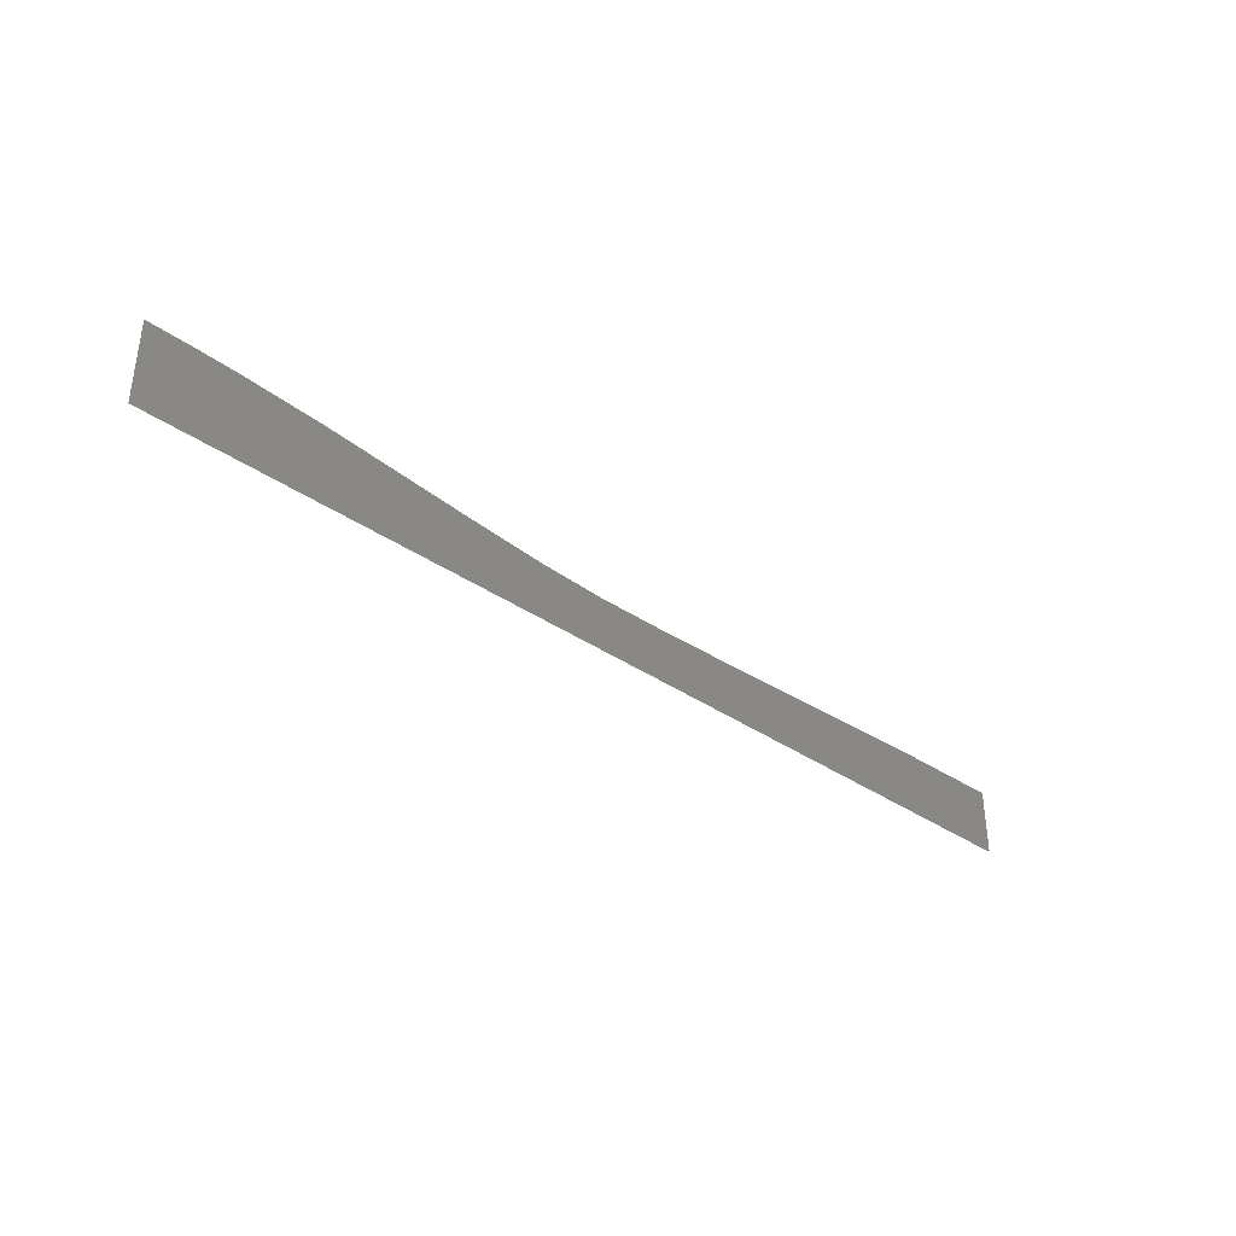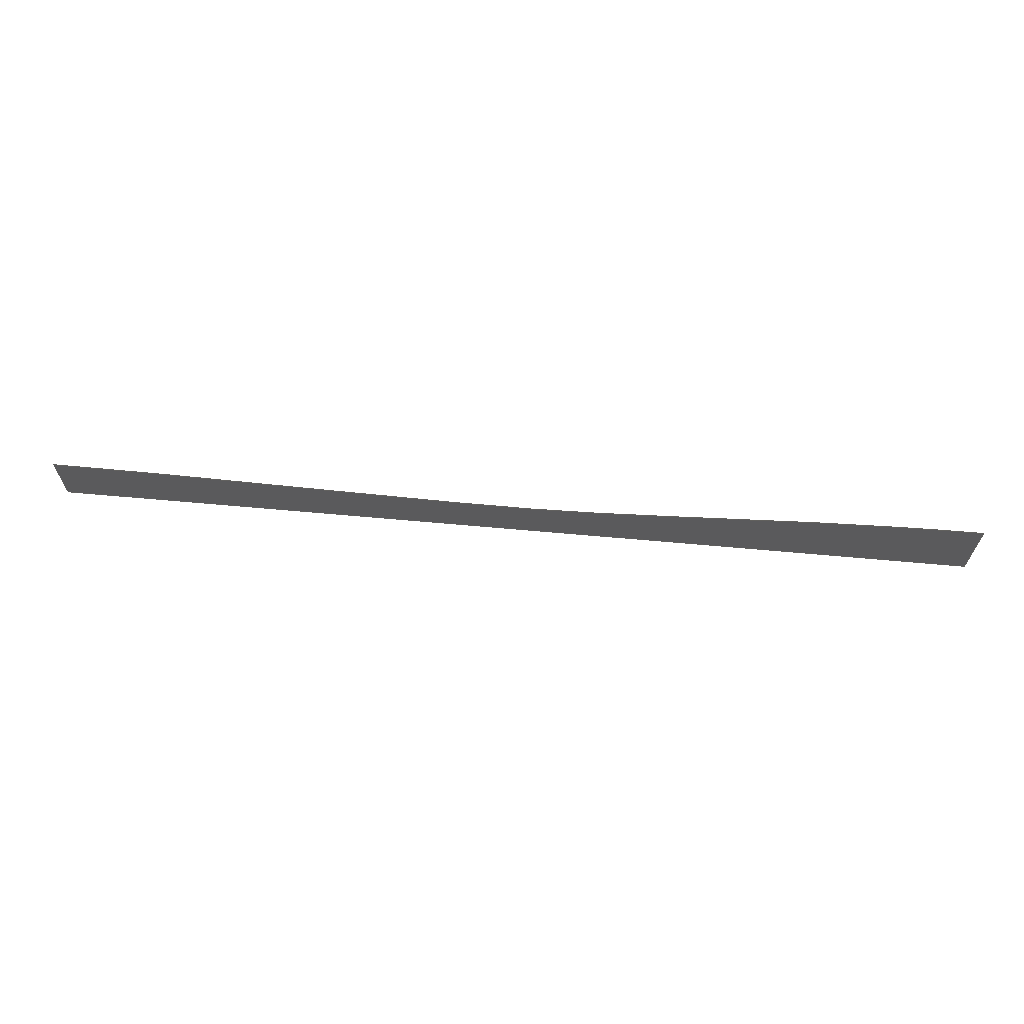
<metadata>
{"format":"step","ext":"step","renderer":"f3d","projection":"perspective","resolution":1024,"background":"white","views":[{"elev":-37.3,"azim":-41.4,"up":"+Y"},{"elev":65.5,"azim":-174.8,"up":"+Y"}]}
</metadata>
<code>
ISO-10303-21;
DATA;
#1 = APPROVAL_DATE_TIME ( #209, #219 ) ;
#2 = LINE ( 'NONE', #43, #32 ) ;
#3 = APPROVAL_ROLE ( '' ) ;
#4 =( NAMED_UNIT ( * ) PLANE_ANGLE_UNIT ( ) SI_UNIT ( $, .RADIAN. ) );
#5 = COORDINATED_UNIVERSAL_TIME_OFFSET ( 7, 0, .BEHIND. ) ;
#6 = CARTESIAN_POINT ( 'NONE',  ( 0.4, 0.8879, 1 ) ) ;
#7 = CARTESIAN_POINT ( 'NONE',  ( 1.7, 0.8198, 1 ) ) ;
#8 = CARTESIAN_POINT ( 'NONE',  ( 3, 0.6952, 1 ) ) ;
#9 = CARTESIAN_POINT ( 'NONE',  ( 6.1, 0.5801, 1 ) ) ;
#10 = CARTESIAN_POINT ( 'NONE',  ( 7.3, 0.6228, 1 ) ) ;
#11 = PERSON_AND_ORGANIZATION ( #137, #222 ) ;
#12 = DIRECTION ( 'NONE',  ( 0, 0, 1 ) ) ;
#13 = ORIENTED_EDGE ( 'NONE', *, *, #145, .T. ) ;
#14 = LOCAL_TIME ( 17, 24, 36, #228 ) ;
#15 = VERTEX_POINT ( 'NONE', #140 ) ;
#16 = APPROVAL_ROLE ( '' ) ;
#17 = APPLICATION_PROTOCOL_DEFINITION ( 'international standard', 'config_control_design', 1994, #149 ) ;
#18 = PERSON_AND_ORGANIZATION ( #137, #222 ) ;
#19 = CARTESIAN_POINT ( 'NONE',  ( 0.6, 0.8827, 1 ) ) ;
#20 = CARTESIAN_POINT ( 'NONE',  ( 1.9, 0.8031, 1 ) ) ;
#21 = CARTESIAN_POINT ( 'NONE',  ( 3.2, 0.6748, 1 ) ) ;
#22 = CARTESIAN_POINT ( 'NONE',  ( 9.967, 0.691, 1 ) ) ;
#23 = CARTESIAN_POINT ( 'NONE',  ( 4.6, 0.5707, 1 ) ) ;
#24 = LOCAL_TIME ( 17, 24, 36, #5 ) ;
#25 = CARTESIAN_POINT ( 'NONE',  ( 5.8, 0.5728, 1 ) ) ;
#26 = CARTESIAN_POINT ( 'NONE',  ( 5.9, 0.575, 1 ) ) ;
#27 = CC_DESIGN_DATE_AND_TIME_ASSIGNMENT ( #165, #33, ( #65 ) ) ;
#28 = CARTESIAN_POINT ( 'NONE',  ( 6.2, 0.583, 1 ) ) ;
#29 = CARTESIAN_POINT ( 'NONE',  ( 7.5, 0.6308, 1 ) ) ;
#30 = PRODUCT_RELATED_PRODUCT_CATEGORY ( 'detail', '', ( #159 ) ) ;
#31 = PERSON_AND_ORGANIZATION ( #137, #222 ) ;
#32 = VECTOR ( 'NONE', #217, 100 ) ;
#33 = DATE_TIME_ROLE ( 'classification_date' ) ;
#34 = PERSON_AND_ORGANIZATION_ROLE ( 'design_owner' ) ;
#35 =( LENGTH_UNIT ( ) NAMED_UNIT ( * ) SI_UNIT ( .CENTI., .METRE. ) );
#36 = CALENDAR_DATE ( 2016, 13, 7 ) ;
#37 = CARTESIAN_POINT ( 'NONE',  ( 0.8, 0.8754, 1 ) ) ;
#38 = EDGE_CURVE ( 'NONE', #92, #15, #2, .T. ) ;
#39 = CARTESIAN_POINT ( 'NONE',  ( 2.1, 0.7852, 1 ) ) ;
#40 = CARTESIAN_POINT ( 'NONE',  ( 3.4, 0.655, 1 ) ) ;
#41 = SHELL_BASED_SURFACE_MODEL ( 'NONE', ( #126 ) );
#42 = CARTESIAN_POINT ( 'NONE',  ( 5.2, 0.5647, 1 ) ) ;
#43 = CARTESIAN_POINT ( 'NONE',  ( 0, 0.8921, 1 ) ) ;
#44 = CARTESIAN_POINT ( 'NONE',  ( 6.6, 0.596, 1 ) ) ;
#45 = PERSON_AND_ORGANIZATION ( #137, #222 ) ;
#46 = CARTESIAN_POINT ( 'NONE',  ( 6.4, 0.5892, 1 ) ) ;
#47 = CARTESIAN_POINT ( 'NONE',  ( 6.3, 0.586, 1 ) ) ;
#48 = CARTESIAN_POINT ( 'NONE',  ( 4.5, 0.5743, 1 ) ) ;
#49 = CALENDAR_DATE ( 2016, 13, 7 ) ;
#50 = SECURITY_CLASSIFICATION_LEVEL ( 'unclassified' ) ;
#51 = DIRECTION ( 'NONE',  ( 1, 0, 0 ) ) ;
#52 = APPROVAL_PERSON_ORGANIZATION ( #31, #89, #3 ) ;
#53 = CARTESIAN_POINT ( 'NONE',  ( 10, 5.8e-08, 1 ) ) ;
#54 = CARTESIAN_POINT ( 'NONE',  ( 8.9, 0.6777, 1 ) ) ;
#55 = CARTESIAN_POINT ( 'NONE',  ( 1, 0.8662, 1 ) ) ;
#56 = CARTESIAN_POINT ( 'NONE',  ( 6, 0.5775, 1 ) ) ;
#57 = CARTESIAN_POINT ( 'NONE',  ( 2.3, 0.7662, 1 ) ) ;
#58 = ORIENTED_EDGE ( 'NONE', *, *, #38, .T. ) ;
#59 = CARTESIAN_POINT ( 'NONE',  ( 3.6, 0.6362, 1 ) ) ;
#60 = CARTESIAN_POINT ( 'NONE',  ( 7.4, 0.6268, 1 ) ) ;
#61 = DATE_AND_TIME ( #36, #14 ) ;
#62 = EDGE_LOOP ( 'NONE', ( #67, #58, #212, #13 ) ) ;
#63 = CARTESIAN_POINT ( 'NONE',  ( 6.5, 0.5925, 1 ) ) ;
#64 = CARTESIAN_POINT ( 'NONE',  ( 9, 0.6799, 1 ) ) ;
#65 = SECURITY_CLASSIFICATION ( '', '', #50 ) ;
#66 = CARTESIAN_POINT ( 'NONE',  ( 9.6, 0.6892, 1 ) ) ;
#67 = ORIENTED_EDGE ( 'NONE', *, *, #127, .T. ) ;
#68 = PERSON_AND_ORGANIZATION ( #137, #222 ) ;
#69 = PERSON_AND_ORGANIZATION_ROLE ( 'creator' ) ;
#70 = DATE_AND_TIME ( #49, #24 ) ;
#71 = APPLICATION_CONTEXT ( 'configuration controlled 3d designs of mechanical parts and assemblies' ) ;
#72 = CARTESIAN_POINT ( 'NONE',  ( 0, 0.8921, 1 ) ) ;
#73 = CARTESIAN_POINT ( 'NONE',  ( 8.2, 0.6571, 1 ) ) ;
#74 = CARTESIAN_POINT ( 'NONE',  ( 1.2, 0.8551, 1 ) ) ;
#75 = CARTESIAN_POINT ( 'NONE',  ( 2.6, 0.7363, 1 ) ) ;
#76 = CARTESIAN_POINT ( 'NONE',  ( 3.8, 0.6188, 1 ) ) ;
#77 = CARTESIAN_POINT ( 'NONE',  ( 4.994, 0.5642, 1 ) ) ;
#78 = CARTESIAN_POINT ( 'NONE',  ( 1.092e-16, 5.8e-08, 1 ) ) ;
#79 = CC_DESIGN_PERSON_AND_ORGANIZATION_ASSIGNMENT ( #201, #110, ( #175 ) ) ;
#80 = CARTESIAN_POINT ( 'NONE',  ( 8.6, 0.6698, 1 ) ) ;
#81 = COORDINATED_UNIVERSAL_TIME_OFFSET ( 7, 0, .BEHIND. ) ;
#82 = MANIFOLD_SURFACE_SHAPE_REPRESENTATION ( 'Geom', ( #41, #180 ), #194 ) ;
#83 = CARTESIAN_POINT ( 'NONE',  ( 4.4, 0.5787, 1 ) ) ;
#84 = PERSON_AND_ORGANIZATION ( #137, #222 ) ;
#85 = FACE_OUTER_BOUND ( 'NONE', #62, .T. ) ;
#86 = ADVANCED_FACE ( 'NONE', ( #85 ), #189, .T. ) ;
#87 = APPROVAL_STATUS ( 'not_yet_approved' ) ;
#88 = APPLICATION_PROTOCOL_DEFINITION ( 'international standard', 'config_control_design', 1994, #71 ) ;
#89 = APPROVAL ( #129, 'UNSPECIFIED' ) ;
#90 = COORDINATED_UNIVERSAL_TIME_OFFSET ( 7, 0, .BEHIND. ) ;
#91 = CARTESIAN_POINT ( 'NONE',  ( 0.1, 0.8919, 1 ) ) ;
#92 = VERTEX_POINT ( 'NONE', #123 ) ;
#93 = CARTESIAN_POINT ( 'NONE',  ( 8.4, 0.6637, 1 ) ) ;
#94 = CARTESIAN_POINT ( 'NONE',  ( 1.4, 0.8422, 1 ) ) ;
#95 = CARTESIAN_POINT ( 'NONE',  ( 5.3, 0.5654, 1 ) ) ;
#96 = CARTESIAN_POINT ( 'NONE',  ( 2.7, 0.726, 1 ) ) ;
#97 = CARTESIAN_POINT ( 'NONE',  ( 7.1, 0.6149, 1 ) ) ;
#98 = CARTESIAN_POINT ( 'NONE',  ( 4, 0.6032, 1 ) ) ;
#99 = CARTESIAN_POINT ( 'NONE',  ( 9.8, 0.6906, 1 ) ) ;
#100 = CARTESIAN_POINT ( 'NONE',  ( 10, 0.691, 1 ) ) ;
#101 = DIRECTION ( 'NONE',  ( 1, 0, -0 ) ) ;
#102 = CARTESIAN_POINT ( 'NONE',  ( 6.8, 0.6033, 1 ) ) ;
#103 = APPROVAL_DATE_TIME ( #70, #197 ) ;
#104 = CARTESIAN_POINT ( 'NONE',  ( 9.1, 0.682, 1 ) ) ;
#105 = CARTESIAN_POINT ( 'NONE',  ( 4.7, 0.5678, 1 ) ) ;
#106 = LOCAL_TIME ( 17, 24, 36, #81 ) ;
#107 = CC_DESIGN_DATE_AND_TIME_ASSIGNMENT ( #61, #218, ( #175 ) ) ;
#108 = PRODUCT_DEFINITION_SHAPE ( 'NONE', 'NONE',  #175 ) ;
#109 = CC_DESIGN_PERSON_AND_ORGANIZATION_ASSIGNMENT ( #18, #69, ( #161 ) ) ;
#110 = PERSON_AND_ORGANIZATION_ROLE ( 'creator' ) ;
#111 = APPROVAL_PERSON_ORGANIZATION ( #84, #219, #200 ) ;
#112 =( NAMED_UNIT ( * ) SI_UNIT ( $, .STERADIAN. ) SOLID_ANGLE_UNIT ( ) );
#113 = CARTESIAN_POINT ( 'NONE',  ( 6.9, 0.6071, 1 ) ) ;
#114 = CARTESIAN_POINT ( 'NONE',  ( 0.3, 0.8898, 1 ) ) ;
#115 = CARTESIAN_POINT ( 'NONE',  ( 1.6, 0.8277, 1 ) ) ;
#116 = EDGE_CURVE ( 'NONE', #15, #229, #195, .T. ) ;
#117 = LINE ( 'NONE', #178, #163 ) ;
#118 = CARTESIAN_POINT ( 'NONE',  ( 2.9, 0.7055, 1 ) ) ;
#119 = CARTESIAN_POINT ( 'NONE',  ( 6.7, 0.5996, 1 ) ) ;
#120 = CARTESIAN_POINT ( 'NONE',  ( 4.9, 0.5645, 1 ) ) ;
#121 = CARTESIAN_POINT ( 'NONE',  ( 9.2, 0.6839, 1 ) ) ;
#122 = LOCAL_TIME ( 17, 24, 36, #90 ) ;
#123 = CARTESIAN_POINT ( 'NONE',  ( 0, 0.8921, 1 ) ) ;
#124 = CC_DESIGN_PERSON_AND_ORGANIZATION_ASSIGNMENT ( #11, #34, ( #159 ) ) ;
#125 = CARTESIAN_POINT ( 'NONE',  ( 4.2, 0.5897, 1 ) ) ;
#126 = OPEN_SHELL ( 'NONE', ( #86 ) ) ;
#127 = EDGE_CURVE ( 'NONE', #171, #92, #128, .T. ) ;
#128 = B_SPLINE_CURVE_WITH_KNOTS ( 'NONE', 3,
 ( #176, #22, #174, #99, #208, #66, #192, #177, #210, #121, #104, #64, #54, #185, #130, #80, #138, #93, #203, #73, #155, #144, #221, #141, #193, #160, #29, #60, #10, #211, #97, #154, #113, #102, #119, #44, #63, #46, #47, #28, #9, #56, #26, #25, #150, #167, #206, #157, #95, #42, #226, #136, #120, #198, #105, #23, #48, #83, #196, #125, #225, #98, #207, #76, #188, #59, #173, #40, #153, #21, #134, #8, #118, #224, #96, #75, #205, #187, #57, #172, #39, #152, #20, #133, #7, #115, #223, #94, #204, #74, #186, #55, #170, #37, #151, #19, #131, #6, #114, #220, #91, #202, #72 ),
 .UNSPECIFIED., .F., .F.,
 ( 4, 1, 1, 1, 1, 1, 1, 1, 1, 1, 1, 1, 1, 1, 1, 1, 1, 1, 1, 1, 1, 1, 1, 1, 1, 1, 1, 1, 1, 1, 1, 1, 1, 1, 1, 1, 1, 1, 1, 1, 1, 1, 1, 1, 1, 1, 1, 1, 1, 1, 1, 1, 1, 1, 1, 1, 1, 1, 1, 1, 1, 1, 1, 1, 1, 1, 1, 1, 1, 1, 1, 1, 1, 1, 1, 1, 1, 1, 1, 1, 1, 1, 1, 1, 1, 1, 1, 1, 1, 1, 1, 1, 1, 1, 1, 1, 1, 1, 1, 1, 4 ),
 ( 0, 0.009985, 0.01997, 0.02995, 0.03994, 0.04993, 0.05991, 0.0699, 0.07988, 0.08987, 0.09986, 0.1098, 0.1198, 0.1298, 0.1398, 0.1498, 0.1598, 0.1698, 0.1798, 0.1898, 0.1997, 0.2097, 0.2197, 0.2297, 0.2397, 0.2497, 0.2597, 0.2697, 0.2797, 0.2897, 0.2997, 0.3097, 0.3197, 0.3296, 0.3396, 0.3496, 0.3596, 0.3696, 0.3796, 0.3896, 0.3996, 0.4096, 0.4196, 0.4295, 0.4395, 0.4495, 0.4595, 0.4695, 0.4795, 0.4895, 0.4994, 0.5094, 0.5194, 0.5294, 0.5394, 0.5494, 0.5594, 0.5694, 0.5794, 0.5894, 0.5994, 0.6094, 0.6194, 0.6294, 0.6395, 0.6495, 0.6595, 0.6696, 0.6796, 0.6896, 0.6997, 0.7097, 0.7197, 0.7298, 0.7398, 0.7498, 0.7599, 0.7699, 0.7799, 0.79, 0.8, 0.81, 0.82, 0.8301, 0.8401, 0.8501, 0.8601, 0.8701, 0.8801, 0.8901, 0.9001, 0.9101, 0.9201, 0.9301, 0.9401, 0.9501, 0.9601, 0.97, 0.98, 0.99, 1 ),
 .UNSPECIFIED. ) ;
#129 = APPROVAL_STATUS ( 'not_yet_approved' ) ;
#130 = CARTESIAN_POINT ( 'NONE',  ( 8.7, 0.6726, 1 ) ) ;
#131 = CARTESIAN_POINT ( 'NONE',  ( 0.5, 0.8856, 1 ) ) ;
#132 = CALENDAR_DATE ( 2016, 13, 7 ) ;
#133 = CARTESIAN_POINT ( 'NONE',  ( 1.8, 0.8117, 1 ) ) ;
#134 = CARTESIAN_POINT ( 'NONE',  ( 3.1, 0.6849, 1 ) ) ;
#135 = CARTESIAN_POINT ( 'NONE',  ( 0, 0, 0 ) ) ;
#136 = CARTESIAN_POINT ( 'NONE',  ( 5, 0.5641, 1 ) ) ;
#137 = PERSON ( 'UNSPECIFIED', 'UNSPECIFIED', 'UNSPECIFIED', ('UNSPECIFIED'), ('UNSPECIFIED'), ('UNSPECIFIED') ) ;
#138 = CARTESIAN_POINT ( 'NONE',  ( 8.5, 0.6669, 1 ) ) ;
#139 = CC_DESIGN_PERSON_AND_ORGANIZATION_ASSIGNMENT ( #45, #181, ( #161 ) ) ;
#140 = CARTESIAN_POINT ( 'NONE',  ( 1.092e-16, 5.8e-08, 1 ) ) ;
#141 = CARTESIAN_POINT ( 'NONE',  ( 7.8, 0.6425, 1 ) ) ;
#142 = COORDINATED_UNIVERSAL_TIME_OFFSET ( 7, 0, .BEHIND. ) ;
#143 = VECTOR ( 'NONE', #227, 100 ) ;
#144 = CARTESIAN_POINT ( 'NONE',  ( 8, 0.65, 1 ) ) ;
#145 = EDGE_CURVE ( 'NONE', #229, #171, #117, .T. ) ;
#146 = CC_DESIGN_APPROVAL ( #89, ( #175 ) ) ;
#147 = CALENDAR_DATE ( 2016, 13, 7 ) ;
#148 = APPROVAL_STATUS ( 'not_yet_approved' ) ;
#149 = APPLICATION_CONTEXT ( 'configuration controlled 3d designs of mechanical parts and assemblies' ) ;
#150 = CARTESIAN_POINT ( 'NONE',  ( 5.7, 0.5708, 1 ) ) ;
#151 = CARTESIAN_POINT ( 'NONE',  ( 0.7, 0.8793, 1 ) ) ;
#152 = CARTESIAN_POINT ( 'NONE',  ( 2, 0.7943, 1 ) ) ;
#153 = CARTESIAN_POINT ( 'NONE',  ( 3.3, 0.6648, 1 ) ) ;
#154 = CARTESIAN_POINT ( 'NONE',  ( 7, 0.611, 1 ) ) ;
#155 = CARTESIAN_POINT ( 'NONE',  ( 8.1, 0.6536, 1 ) ) ;
#156 = DATE_AND_TIME ( #132, #106 ) ;
#157 = CARTESIAN_POINT ( 'NONE',  ( 5.4, 0.5664, 1 ) ) ;
#158 = CC_DESIGN_SECURITY_CLASSIFICATION ( #65, ( #161 ) ) ;
#159 = PRODUCT ( 'Geom', 'Geom', '', ( #166 ) ) ;
#160 = CARTESIAN_POINT ( 'NONE',  ( 7.6, 0.6347, 1 ) ) ;
#161 = PRODUCT_DEFINITION_FORMATION_WITH_SPECIFIED_SOURCE ( 'ANY', '', #159, .NOT_KNOWN. ) ;
#162 = LOCAL_TIME ( 17, 24, 36, #142 ) ;
#163 = VECTOR ( 'NONE', #168, 100 ) ;
#164 = PERSON_AND_ORGANIZATION_ROLE ( 'classification_officer' ) ;
#165 = DATE_AND_TIME ( #147, #122 ) ;
#166 = MECHANICAL_CONTEXT ( 'NONE', #71, 'mechanical' ) ;
#167 = CARTESIAN_POINT ( 'NONE',  ( 5.6, 0.5691, 1 ) ) ;
#168 = DIRECTION ( 'NONE',  ( -0, 1, -0 ) ) ;
#169 = AXIS2_PLACEMENT_3D ( 'NONE', #77, #12, #101 ) ;
#170 = CARTESIAN_POINT ( 'NONE',  ( 0.9, 0.8711, 1 ) ) ;
#171 = VERTEX_POINT ( 'NONE', #100 ) ;
#172 = CARTESIAN_POINT ( 'NONE',  ( 2.2, 0.7758, 1 ) ) ;
#173 = CARTESIAN_POINT ( 'NONE',  ( 3.5, 0.6455, 1 ) ) ;
#174 = CARTESIAN_POINT ( 'NONE',  ( 9.9, 0.6909, 1 ) ) ;
#175 = PRODUCT_DEFINITION ( 'UNKNOWN', '', #161, #214 ) ;
#176 = CARTESIAN_POINT ( 'NONE',  ( 10, 0.691, 1 ) ) ;
#177 = CARTESIAN_POINT ( 'NONE',  ( 9.4, 0.687, 1 ) ) ;
#178 = CARTESIAN_POINT ( 'NONE',  ( 10, 0.691, 1 ) ) ;
#179 = APPROVAL_DATE_TIME ( #156, #89 ) ;
#180 = AXIS2_PLACEMENT_3D ( 'NONE', #135, #183, #51 ) ;
#181 = PERSON_AND_ORGANIZATION_ROLE ( 'design_supplier' ) ;
#182 = CC_DESIGN_APPROVAL ( #219, ( #161 ) ) ;
#183 = DIRECTION ( 'NONE',  ( 0, 0, 1 ) ) ;
#184 = CALENDAR_DATE ( 2016, 13, 7 ) ;
#185 = CARTESIAN_POINT ( 'NONE',  ( 8.8, 0.6752, 1 ) ) ;
#186 = CARTESIAN_POINT ( 'NONE',  ( 1.1, 0.8609, 1 ) ) ;
#187 = CARTESIAN_POINT ( 'NONE',  ( 2.4, 0.7564, 1 ) ) ;
#188 = CARTESIAN_POINT ( 'NONE',  ( 3.7, 0.6273, 1 ) ) ;
#189 = PLANE ( 'NONE',  #169 ) ;
#190 = PERSON_AND_ORGANIZATION ( #137, #222 ) ;
#191 = CC_DESIGN_APPROVAL ( #197, ( #65 ) ) ;
#192 = CARTESIAN_POINT ( 'NONE',  ( 9.5, 0.6882, 1 ) ) ;
#193 = CARTESIAN_POINT ( 'NONE',  ( 7.7, 0.6386, 1 ) ) ;
#194 =( GEOMETRIC_REPRESENTATION_CONTEXT ( 3 ) GLOBAL_UNCERTAINTY_ASSIGNED_CONTEXT ( ( #213 ) ) GLOBAL_UNIT_ASSIGNED_CONTEXT ( ( #35, #4, #112 ) ) REPRESENTATION_CONTEXT ( 'NONE', 'WORKASPACE' ) );
#195 = LINE ( 'NONE', #78, #143 ) ;
#196 = CARTESIAN_POINT ( 'NONE',  ( 4.3, 0.5839, 1 ) ) ;
#197 = APPROVAL ( #148, 'UNSPECIFIED' ) ;
#198 = CARTESIAN_POINT ( 'NONE',  ( 4.8, 0.5657, 1 ) ) ;
#199 = SHAPE_DEFINITION_REPRESENTATION ( #108, #82 ) ;
#200 = APPROVAL_ROLE ( '' ) ;
#201 = PERSON_AND_ORGANIZATION ( #137, #222 ) ;
#202 = CARTESIAN_POINT ( 'NONE',  ( 0.03333, 0.892, 1 ) ) ;
#203 = CARTESIAN_POINT ( 'NONE',  ( 8.3, 0.6605, 1 ) ) ;
#204 = CARTESIAN_POINT ( 'NONE',  ( 1.3, 0.8489, 1 ) ) ;
#205 = CARTESIAN_POINT ( 'NONE',  ( 2.5, 0.7464, 1 ) ) ;
#206 = CARTESIAN_POINT ( 'NONE',  ( 5.5, 0.5676, 1 ) ) ;
#207 = CARTESIAN_POINT ( 'NONE',  ( 3.9, 0.6107, 1 ) ) ;
#208 = CARTESIAN_POINT ( 'NONE',  ( 9.7, 0.69, 1 ) ) ;
#209 = DATE_AND_TIME ( #184, #162 ) ;
#210 = CARTESIAN_POINT ( 'NONE',  ( 9.3, 0.6855, 1 ) ) ;
#211 = CARTESIAN_POINT ( 'NONE',  ( 7.2, 0.6188, 1 ) ) ;
#212 = ORIENTED_EDGE ( 'NONE', *, *, #116, .T. ) ;
#213 = UNCERTAINTY_MEASURE_WITH_UNIT (LENGTH_MEASURE( 1e-05 ), #35, 'distance_accuracy_value', 'NONE');
#214 = DESIGN_CONTEXT ( 'detailed design', #149, 'design' ) ;
#215 = APPROVAL_PERSON_ORGANIZATION ( #190, #197, #16 ) ;
#216 = CC_DESIGN_PERSON_AND_ORGANIZATION_ASSIGNMENT ( #68, #164, ( #65 ) ) ;
#217 = DIRECTION ( 'NONE',  ( 1.225e-16, -1, 0 ) ) ;
#218 = DATE_TIME_ROLE ( 'creation_date' ) ;
#219 = APPROVAL ( #87, 'UNSPECIFIED' ) ;
#220 = CARTESIAN_POINT ( 'NONE',  ( 0.2, 0.8911, 1 ) ) ;
#221 = CARTESIAN_POINT ( 'NONE',  ( 7.9, 0.6463, 1 ) ) ;
#222 = ORGANIZATION ( 'UNSPECIFIED', 'UNSPECIFIED', '' ) ;
#223 = CARTESIAN_POINT ( 'NONE',  ( 1.5, 0.8351, 1 ) ) ;
#224 = CARTESIAN_POINT ( 'NONE',  ( 2.8, 0.7158, 1 ) ) ;
#225 = CARTESIAN_POINT ( 'NONE',  ( 4.1, 0.5961, 1 ) ) ;
#226 = CARTESIAN_POINT ( 'NONE',  ( 5.1, 0.5643, 1 ) ) ;
#227 = DIRECTION ( 'NONE',  ( 1, 0, 0 ) ) ;
#228 = COORDINATED_UNIVERSAL_TIME_OFFSET ( 7, 0, .BEHIND. ) ;
#229 = VERTEX_POINT ( 'NONE', #53 ) ;
ENDSEC;
END-ISO-10303-21;

</code>
